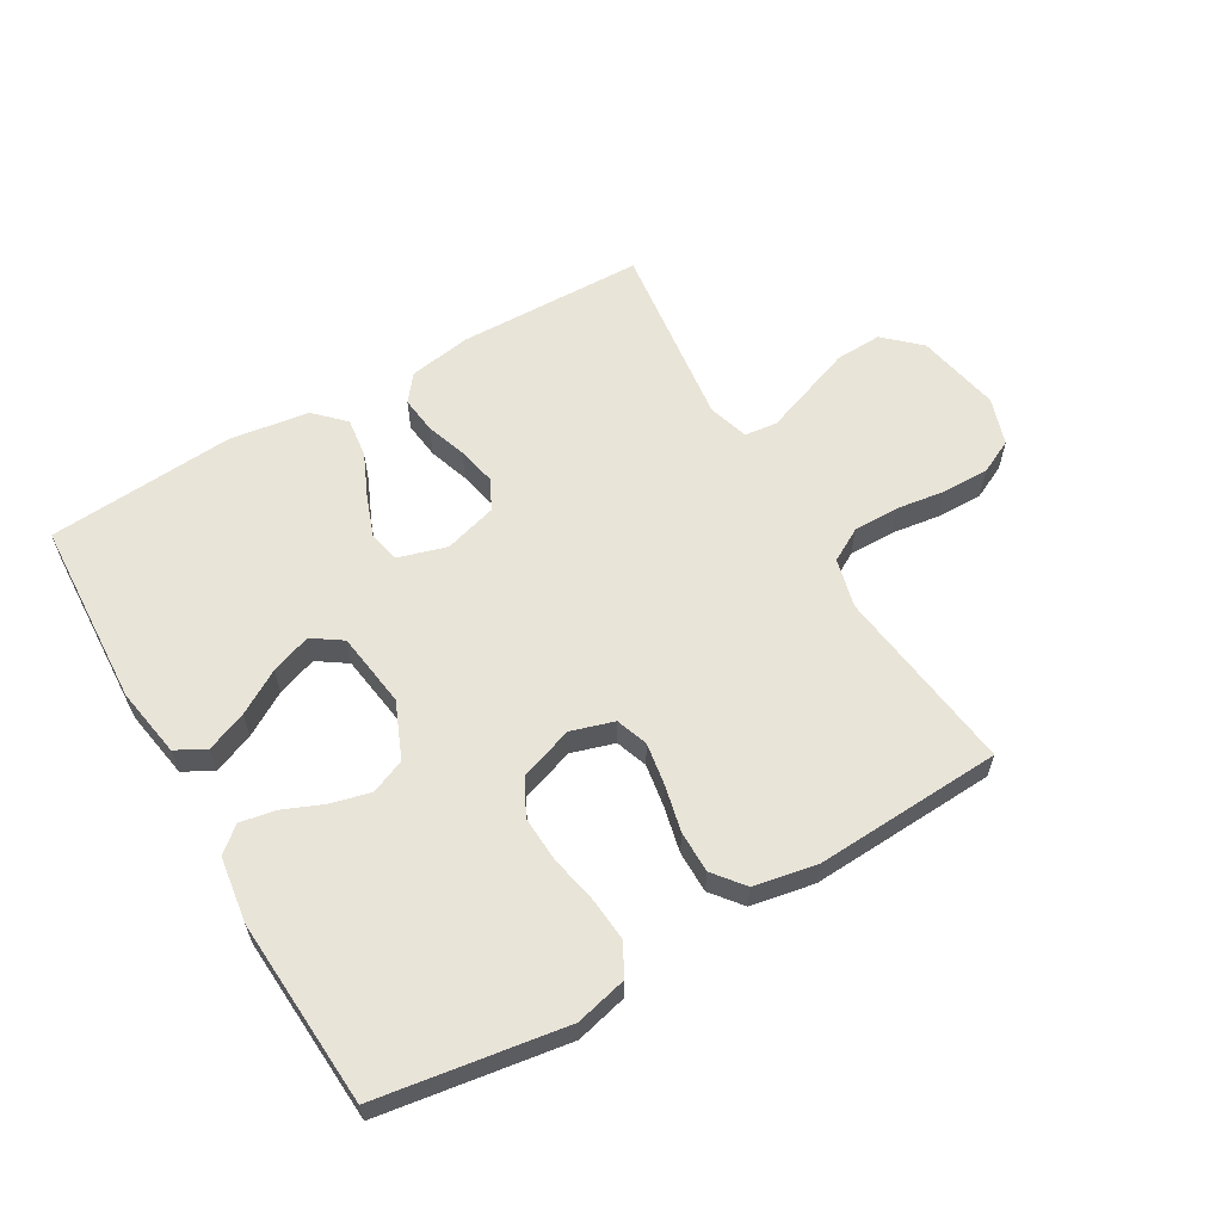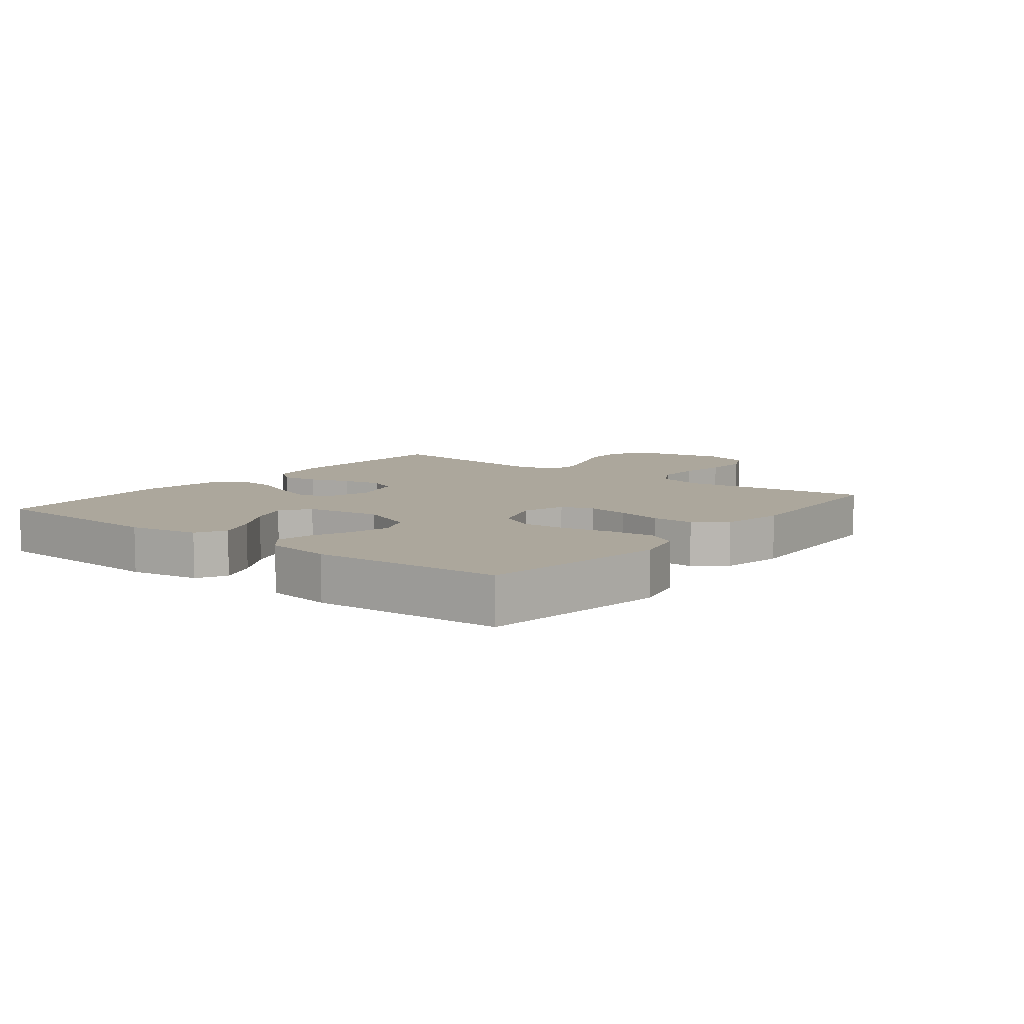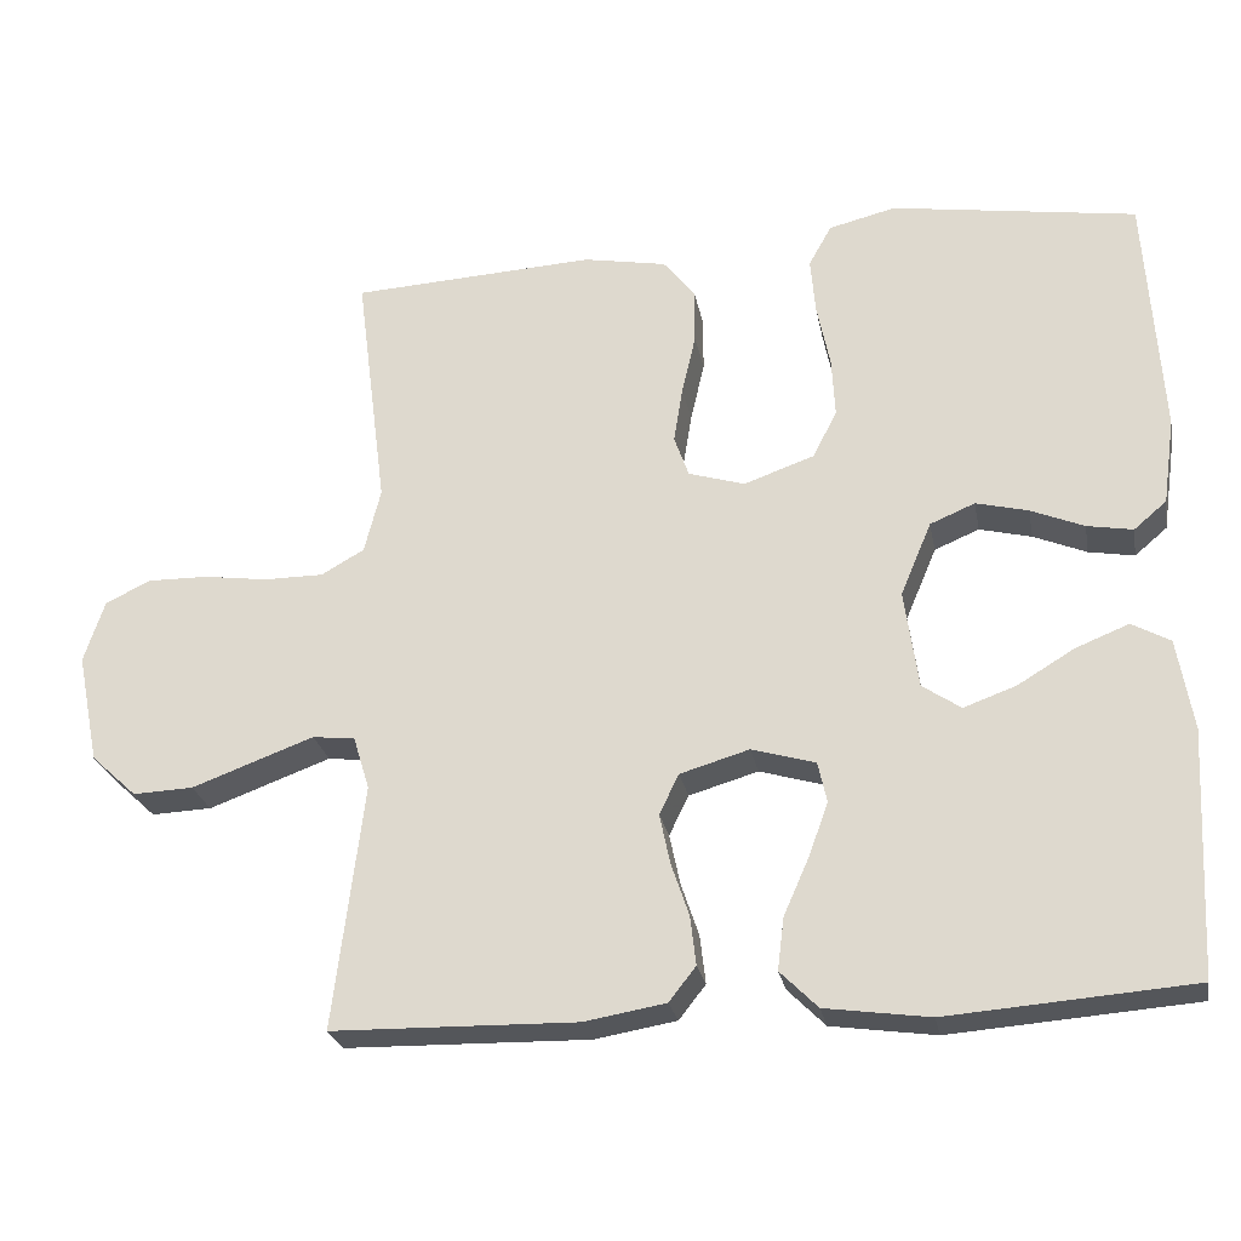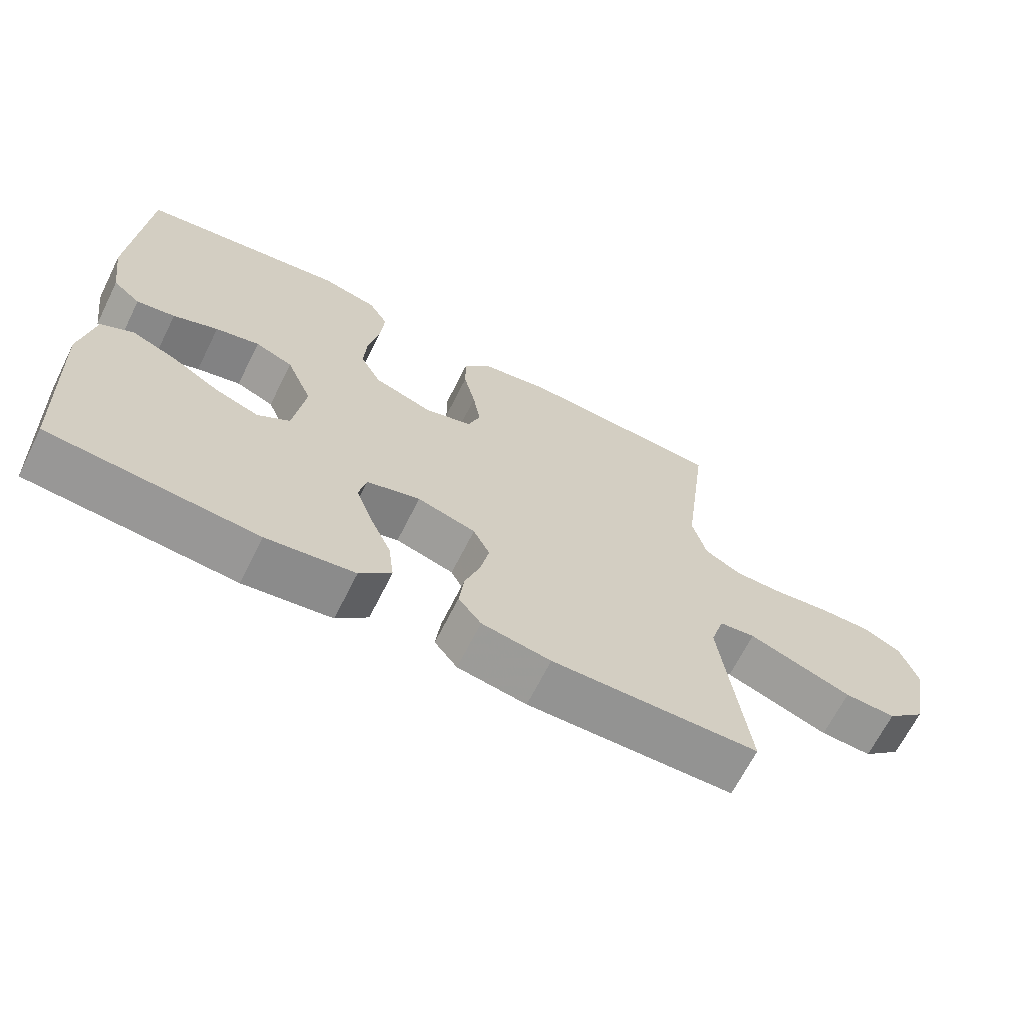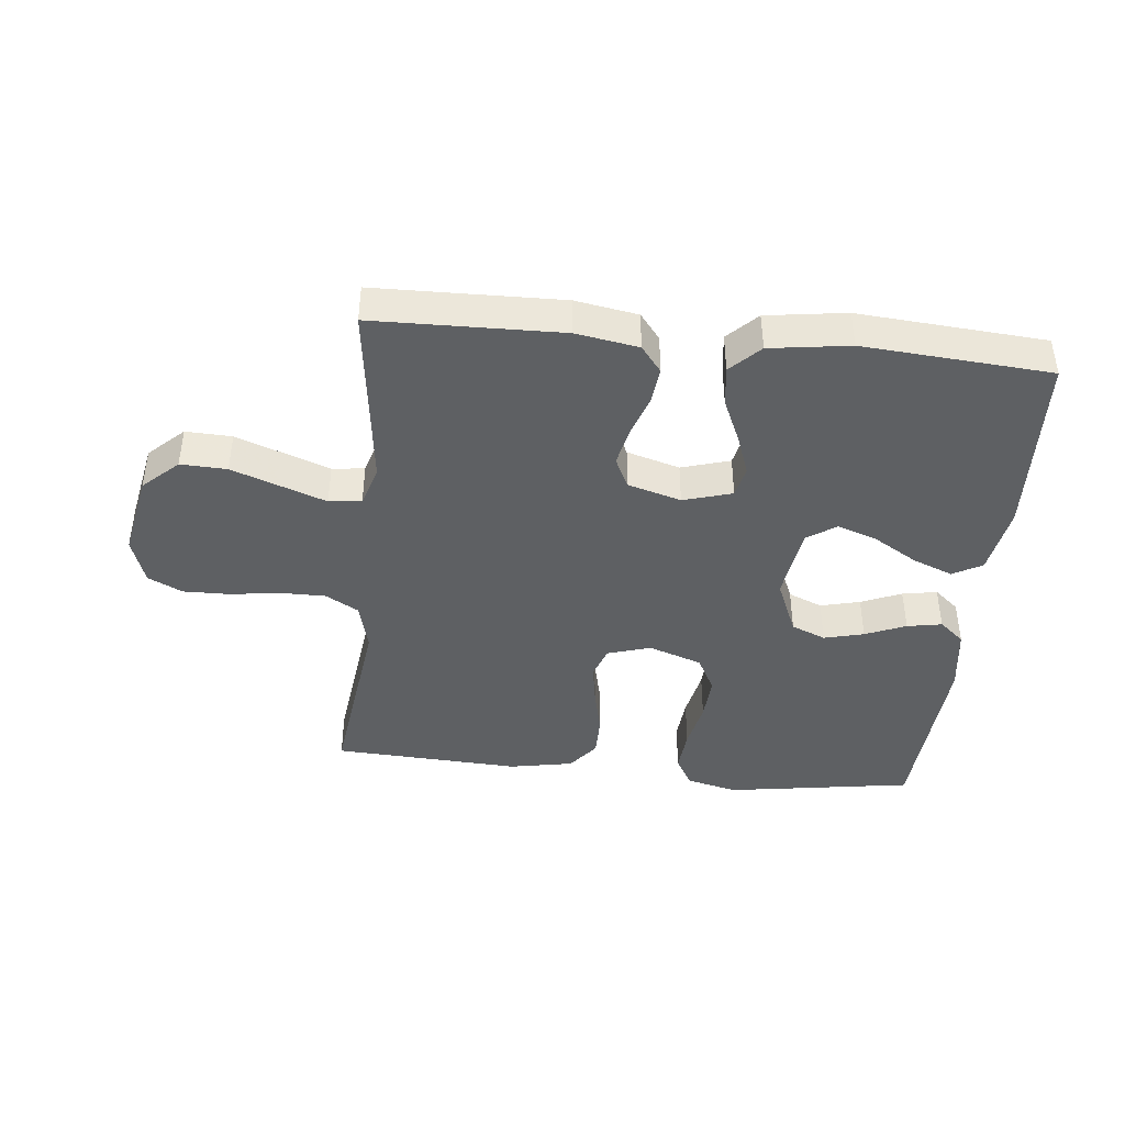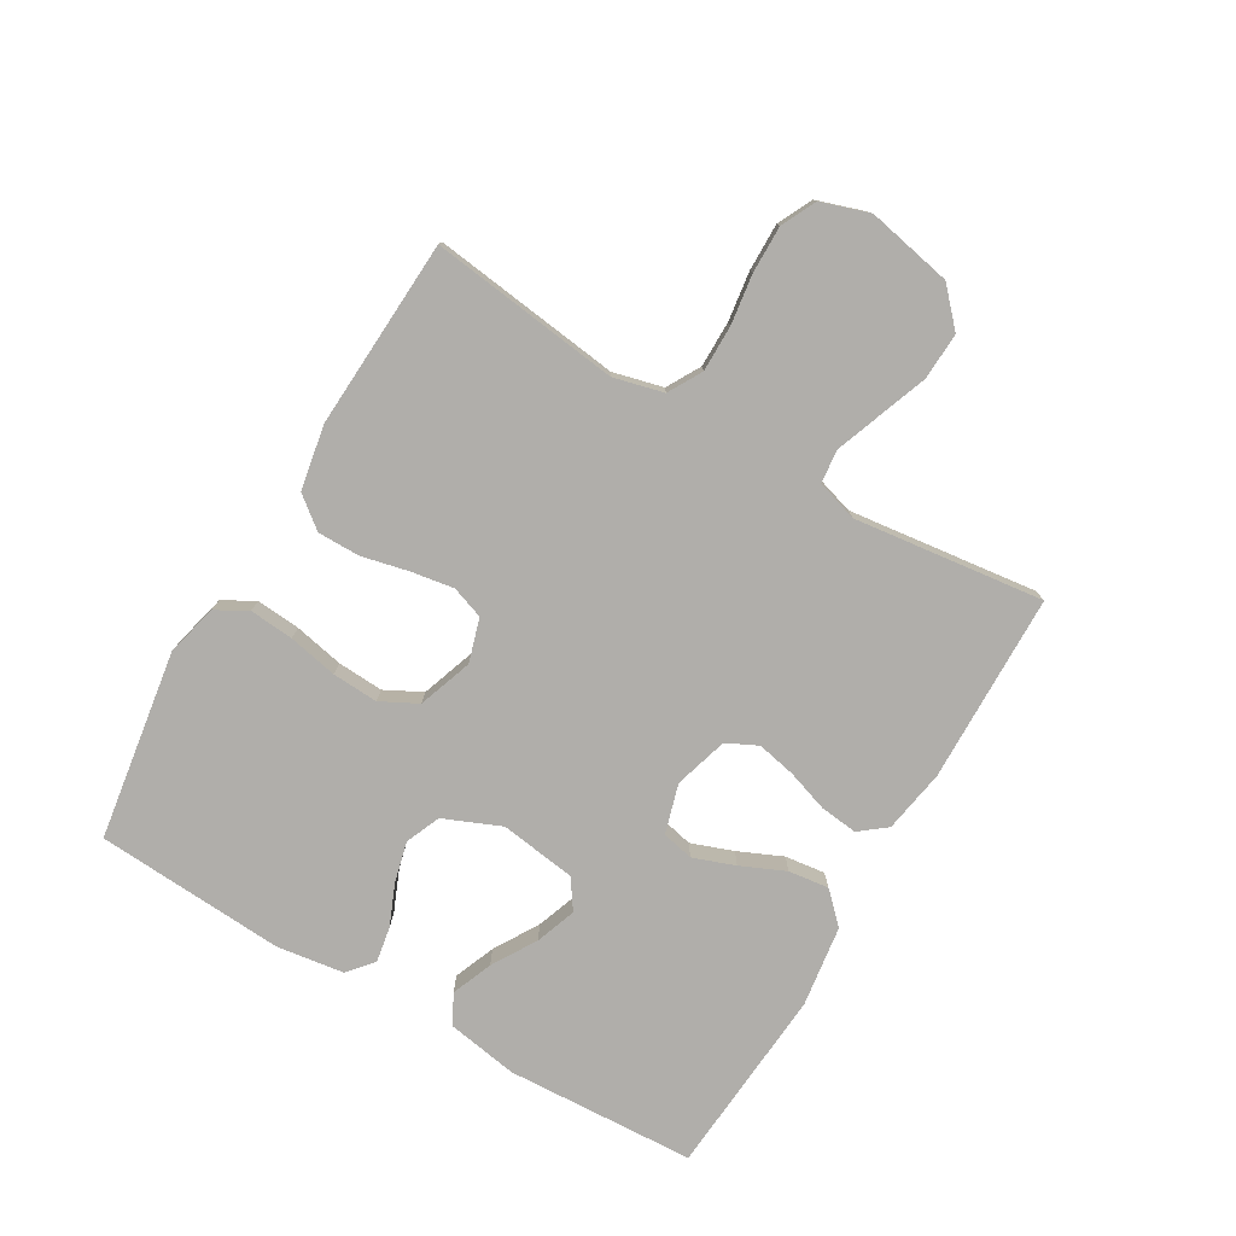
<metadata>
{"format":"obj","ext":"obj","renderer":"f3d","projection":"perspective","resolution":1024,"background":"white","views":[{"elev":60.4,"azim":-30.2,"up":"+Y"},{"elev":8.3,"azim":-52.0,"up":"+Y"},{"elev":-25.3,"azim":-169.4,"up":"+Z"},{"elev":-67.0,"azim":-26.6,"up":"+Z"},{"elev":-42.1,"azim":174.2,"up":"+Y"},{"elev":-77.9,"azim":59.6,"up":"+Y"}]}
</metadata>
<code>
v 0.5 0.07 0.5
v 0.462 0.07 0.2
v 0.482 0.07 0.121
v 0.535 0.07 0.091
v 0.608 0.07 0.091
v 0.687 0.07 0.102
v 0.762 0.07 0.103
v 0.817 0.07 0.076
v 0.842 0.07 0
v 0.815 0.07 -0.135
v 0.759 0.07 -0.187
v 0.685 0.07 -0.184
v 0.606 0.07 -0.155
v 0.535 0.07 -0.129
v 0.483 0.07 -0.135
v 0.463 0.07 -0.2
v 0.5 0.07 -0.5
v 0.2 0.07 -0.506
v 0.1 0.07 -0.489
v 0.067 0.07 -0.447
v 0.074 0.07 -0.387
v 0.096 0.07 -0.322
v 0.109 0.07 -0.26
v 0.085 0.07 -0.211
v 0 0.07 -0.186
v -0.078 0.07 -0.209
v -0.089 0.07 -0.259
v -0.065 0.07 -0.325
v -0.034 0.07 -0.395
v -0.026 0.07 -0.459
v -0.072 0.07 -0.505
v -0.2 0.07 -0.523
v -0.5 0.07 -0.5
v -0.515 0.07 -0.2
v -0.496 0.07 -0.088
v -0.449 0.07 -0.062
v -0.384 0.07 -0.088
v -0.314 0.07 -0.13
v -0.25 0.07 -0.153
v -0.203 0.07 -0.121
v -0.186 0.07 0
v -0.224 0.07 0.09
v -0.279 0.07 0.113
v -0.343 0.07 0.097
v -0.408 0.07 0.07
v -0.464 0.07 0.06
v -0.504 0.07 0.094
v -0.519 0.07 0.2
v -0.5 0.07 0.5
v -0.2 0.07 0.546
v -0.118 0.07 0.526
v -0.09 0.07 0.476
v -0.096 0.07 0.406
v -0.112 0.07 0.328
v -0.116 0.07 0.255
v -0.086 0.07 0.197
v 0 0.07 0.167
v 0.069 0.07 0.188
v 0.087 0.07 0.239
v 0.076 0.07 0.307
v 0.059 0.07 0.381
v 0.059 0.07 0.448
v 0.098 0.07 0.497
v 0.2 0.07 0.516
v 0.5 0 0.5
v 0.462 0 0.2
v 0.482 0 0.121
v 0.535 0 0.091
v 0.608 0 0.091
v 0.687 0 0.102
v 0.762 0 0.103
v 0.817 0 0.076
v 0.842 0 0
v 0.815 0 -0.135
v 0.759 0 -0.187
v 0.685 0 -0.184
v 0.606 0 -0.155
v 0.535 0 -0.129
v 0.483 0 -0.135
v 0.463 0 -0.2
v 0.5 0 -0.5
v 0.2 0 -0.506
v 0.1 0 -0.489
v 0.067 0 -0.447
v 0.074 0 -0.387
v 0.096 0 -0.322
v 0.109 0 -0.26
v 0.085 0 -0.211
v 0 0 -0.186
v -0.078 0 -0.209
v -0.089 0 -0.259
v -0.065 0 -0.325
v -0.034 0 -0.395
v -0.026 0 -0.459
v -0.072 0 -0.505
v -0.2 0 -0.523
v -0.5 0 -0.5
v -0.515 0 -0.2
v -0.496 0 -0.088
v -0.449 0 -0.062
v -0.384 0 -0.088
v -0.314 0 -0.13
v -0.25 0 -0.153
v -0.203 0 -0.121
v -0.186 0 0
v -0.224 0 0.09
v -0.279 0 0.113
v -0.343 0 0.097
v -0.408 0 0.07
v -0.464 0 0.06
v -0.504 0 0.094
v -0.519 0 0.2
v -0.5 0 0.5
v -0.2 0 0.546
v -0.118 0 0.526
v -0.09 0 0.476
v -0.096 0 0.406
v -0.112 0 0.328
v -0.116 0 0.255
v -0.086 0 0.197
v 0 0 0.167
v 0.069 0 0.188
v 0.087 0 0.239
v 0.076 0 0.307
v 0.059 0 0.381
v 0.059 0 0.448
v 0.098 0 0.497
v 0.2 0 0.516
f 63 64 1 2
f 60 61 62 63
f 59 60 63 2
f 58 59 2 3
f 57 58 3 4
f 51 52 53 54
f 51 54 55
f 50 51 55
f 49 50 55
f 48 49 55 56
f 44 45 46 47
f 43 44 47 48
f 35 36 37 38
f 35 38 39
f 34 35 39
f 33 34 39
f 32 33 39 40
f 28 29 30 31
f 27 28 31 32
f 26 27 32 40
f 19 20 21 22
f 19 22 23
f 16 17 18 19
f 15 16 19 23
f 10 11 12 13
f 10 13 14
f 9 10 14
f 8 9 14 15
f 5 6 7 8
f 4 5 8 15
f 43 48 56 57
f 42 43 57 4
f 41 42 4 15
f 25 26 40 41
f 24 25 41 15
f 15 23 24
f 66 65 128 127
f 127 126 125 124
f 66 127 124 123
f 67 66 123 122
f 68 67 122 121
f 118 117 116 115
f 119 118 115
f 119 115 114
f 119 114 113
f 120 119 113 112
f 111 110 109 108
f 112 111 108 107
f 102 101 100 99
f 103 102 99
f 103 99 98
f 103 98 97
f 104 103 97 96
f 95 94 93 92
f 96 95 92 91
f 104 96 91 90
f 86 85 84 83
f 87 86 83
f 83 82 81 80
f 87 83 80 79
f 77 76 75 74
f 78 77 74
f 78 74 73
f 79 78 73 72
f 72 71 70 69
f 79 72 69 68
f 121 120 112 107
f 68 121 107 106
f 79 68 106 105
f 105 104 90 89
f 79 105 89 88
f 88 87 79
f 1 65 66 2
f 2 66 67 3
f 3 67 68 4
f 4 68 69 5
f 5 69 70 6
f 6 70 71 7
f 7 71 72 8
f 8 72 73 9
f 9 73 74 10
f 10 74 75 11
f 11 75 76 12
f 12 76 77 13
f 13 77 78 14
f 14 78 79 15
f 15 79 80 16
f 16 80 81 17
f 17 81 82 18
f 18 82 83 19
f 19 83 84 20
f 20 84 85 21
f 21 85 86 22
f 22 86 87 23
f 23 87 88 24
f 24 88 89 25
f 25 89 90 26
f 26 90 91 27
f 27 91 92 28
f 28 92 93 29
f 29 93 94 30
f 30 94 95 31
f 31 95 96 32
f 32 96 97 33
f 33 97 98 34
f 34 98 99 35
f 35 99 100 36
f 36 100 101 37
f 37 101 102 38
f 38 102 103 39
f 39 103 104 40
f 40 104 105 41
f 41 105 106 42
f 42 106 107 43
f 43 107 108 44
f 44 108 109 45
f 45 109 110 46
f 46 110 111 47
f 47 111 112 48
f 48 112 113 49
f 49 113 114 50
f 50 114 115 51
f 51 115 116 52
f 52 116 117 53
f 53 117 118 54
f 54 118 119 55
f 55 119 120 56
f 56 120 121 57
f 57 121 122 58
f 58 122 123 59
f 59 123 124 60
f 60 124 125 61
f 61 125 126 62
f 62 126 127 63
f 63 127 128 64
f 64 128 65 1

</code>
